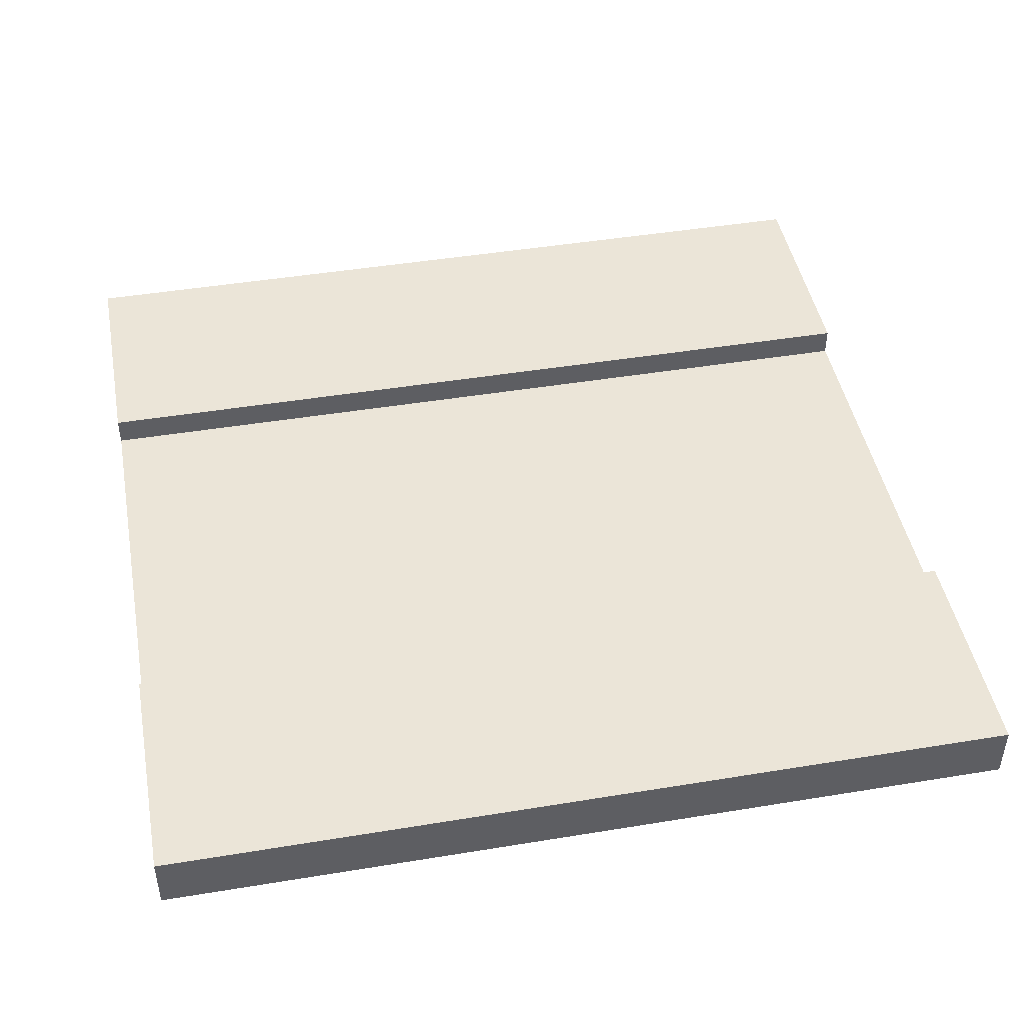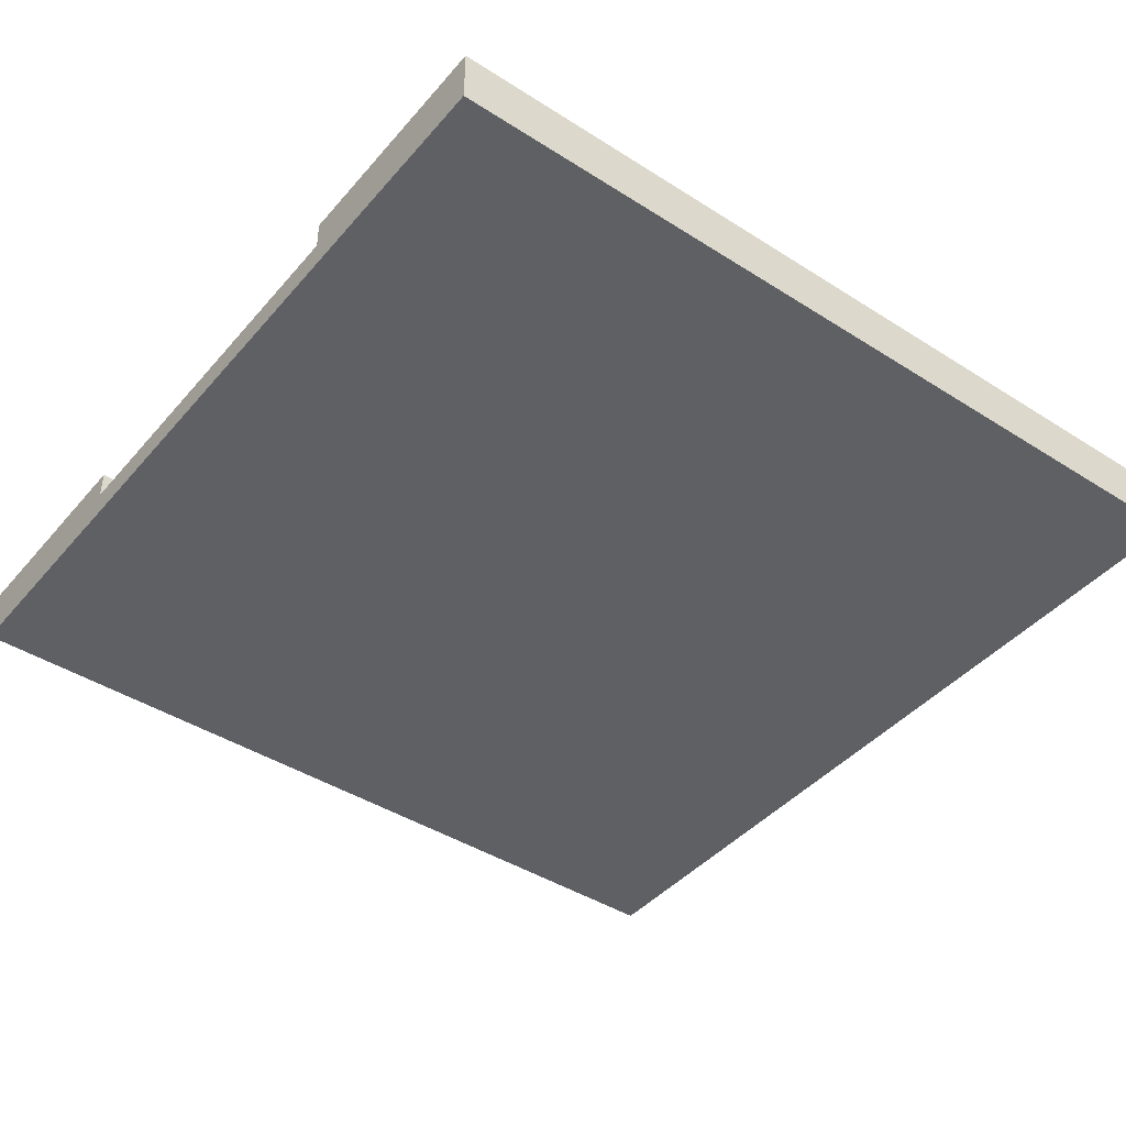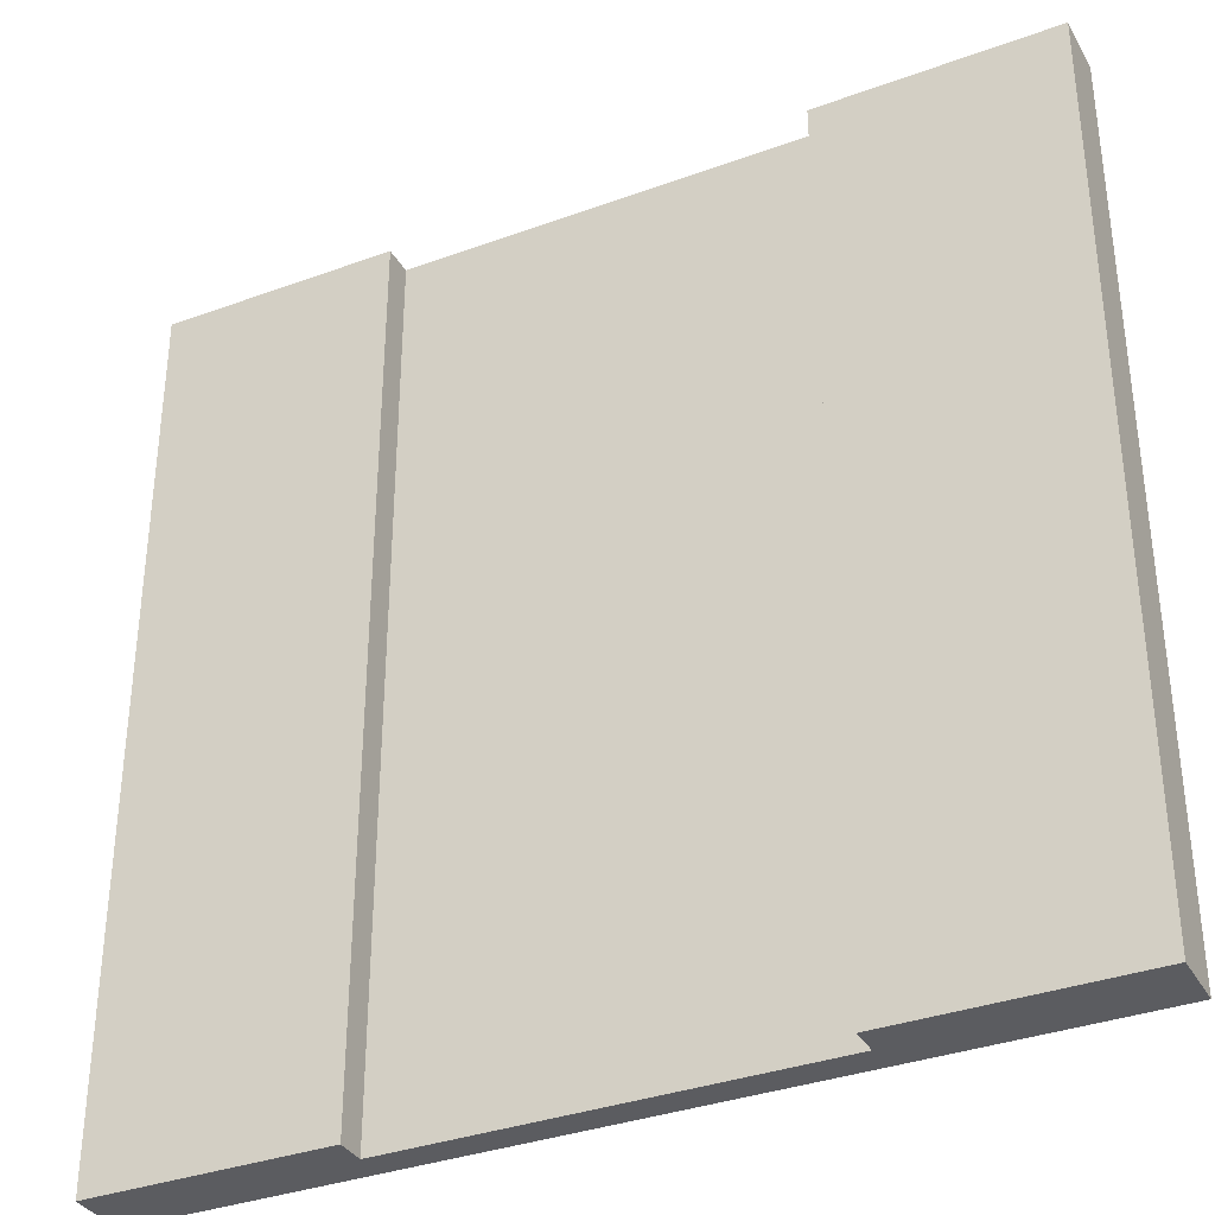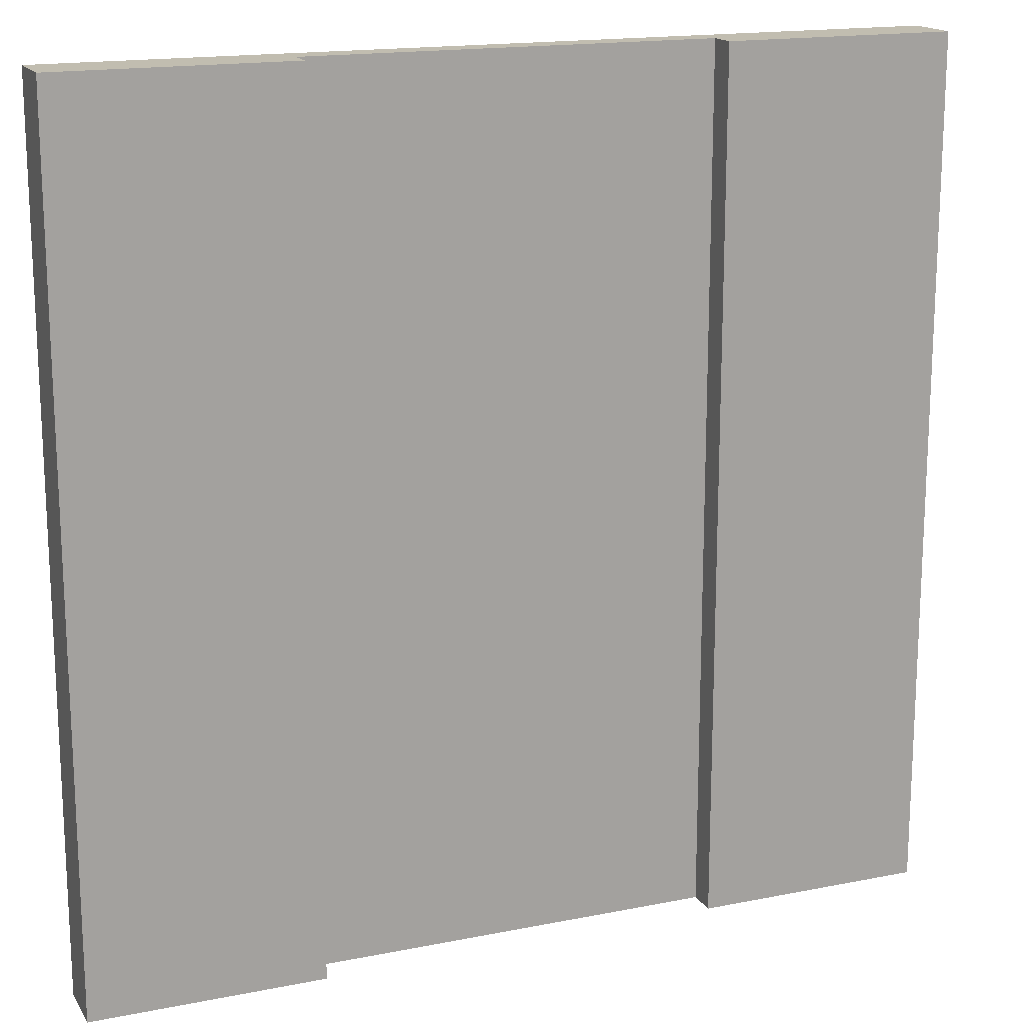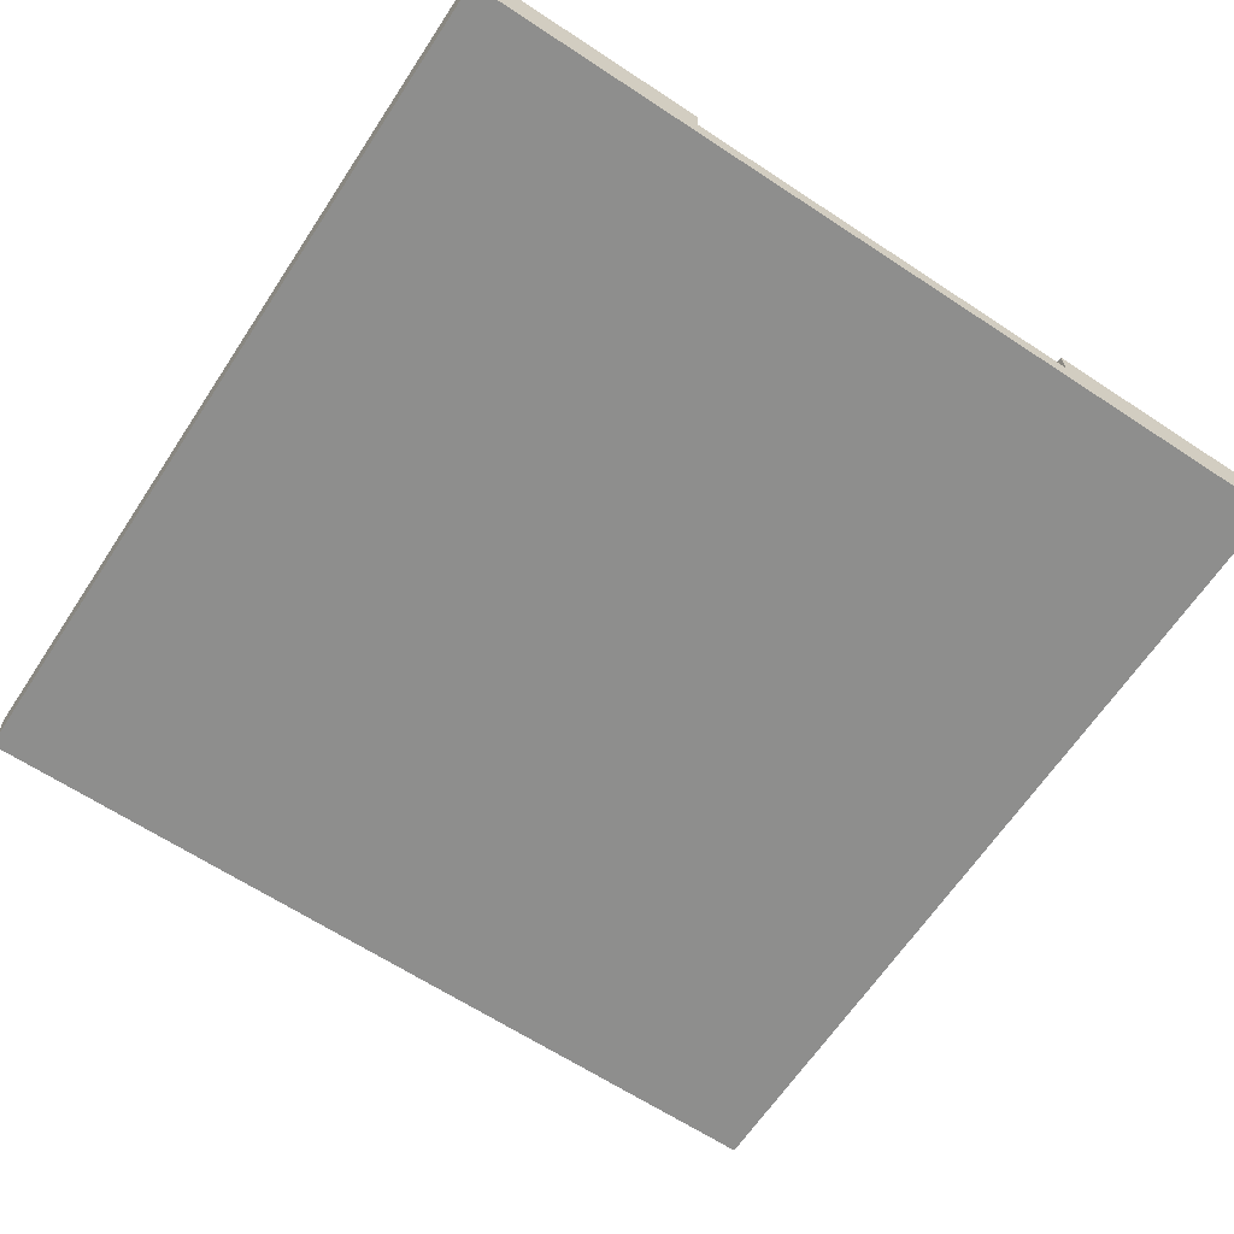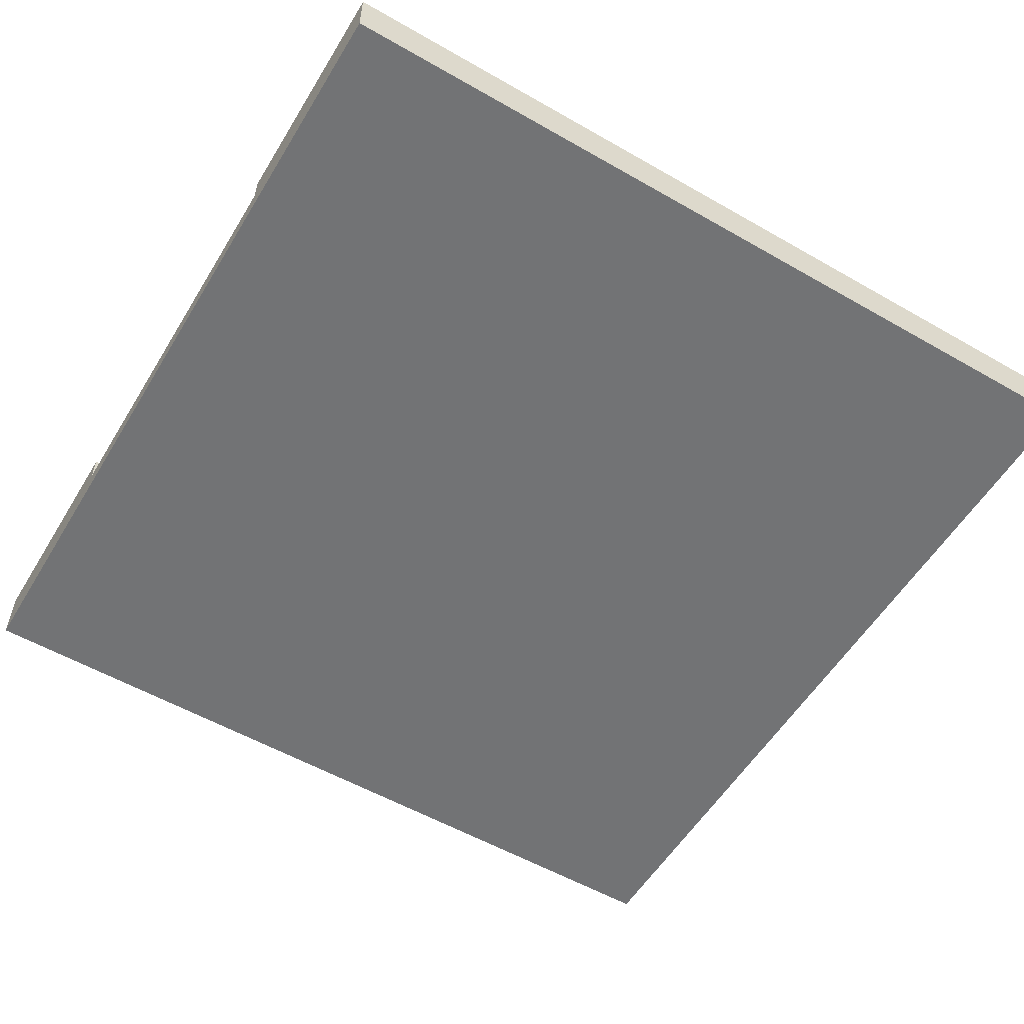
<metadata>
{"format":"obj","ext":"obj","renderer":"f3d","projection":"perspective","resolution":1024,"background":"white","views":[{"elev":45.7,"azim":79.3,"up":"+Y"},{"elev":-42.8,"azim":52.8,"up":"+Y"},{"elev":-35.0,"azim":-154.0,"up":"+Z"},{"elev":16.7,"azim":157.9,"up":"+Z"},{"elev":-64.9,"azim":146.5,"up":"+Y"},{"elev":-55.8,"azim":-121.0,"up":"+Y"}]}
</metadata>
<code>
v -15 0 15
v -15 0 -15
v -15 2 15
v -15 2 -15
v 7 1 15
v 7 1 -15
v 7 2 15
v 7 2 -15
v -7 1 15
v -7 1 -15
v -7 2 15
v -7 2 -15
v 15 0 15
v 15 0 -15
v 15 2 15
v 15 2 -15
v -15 0 15
v -15 2 15
v -7 0 15
v -7 1 15
v -7 2 15
v -6 0 15
v -6 1 15
v 6 0 15
v 6 1 15
v 7 0 15
v 7 1 15
v 7 2 15
v 15 0 15
v 15 2 15
v -15 0 -15
v -15 2 -15
v -7 0 -15
v -7 1 -15
v -7 2 -15
v -6 0 -15
v -6 1 -15
v 6 0 -15
v 6 1 -15
v 7 0 -15
v 7 1 -15
v 7 2 -15
v 15 0 -15
v 15 2 -15
v -15 0 15
v -7 0 15
v -6 0 15
v 6 0 15
v 7 0 15
v 15 0 15
v -14 0 14
v -7 0 14
v 7 0 14
v 14 0 14
v 0 0 10
v 1 0 10
v 0 0 4
v 1 0 4
v 0 0 -4
v 1 0 -4
v 0 0 -11
v 1 0 -11
v -14 0 -14
v -7 0 -14
v 7 0 -14
v 14 0 -14
v -15 0 -15
v -7 0 -15
v -6 0 -15
v 6 0 -15
v 7 0 -15
v 15 0 -15
v -7 1 15
v -6 1 15
v 6 1 15
v 7 1 15
v 0 1 10
v 1 1 10
v 0 1 4
v 1 1 4
v 0 1 -4
v 1 1 -4
v 0 1 -11
v 1 1 -11
v -7 1 -15
v -6 1 -15
v 6 1 -15
v 7 1 -15
v -15 2 15
v -7 2 15
v 7 2 15
v 15 2 15
v -15 2 -15
v -7 2 -15
v 7 2 -15
v 15 2 -15
f 3 2 1
f 4 2 3
f 7 6 5
f 8 6 7
f 9 10 11
f 11 10 12
f 13 14 15
f 15 14 16
f 19 18 17
f 20 18 19
f 21 18 20
f 22 20 19
f 23 20 22
f 24 23 22
f 25 23 24
f 26 25 24
f 27 25 26
f 29 27 26
f 29 28 27
f 30 28 29
f 31 32 33
f 33 32 34
f 34 32 35
f 33 34 36
f 36 34 37
f 36 37 38
f 38 37 39
f 38 39 40
f 40 39 41
f 40 41 43
f 41 42 43
f 43 42 44
f 51 46 45
f 52 47 46
f 52 46 51
f 53 50 49
f 53 49 48
f 54 50 53
f 55 48 47
f 56 48 55
f 57 55 47
f 57 56 55
f 58 48 56
f 58 56 57
f 59 57 47
f 59 58 57
f 60 48 58
f 60 58 59
f 61 59 47
f 61 60 59
f 62 48 60
f 62 60 61
f 63 51 45
f 63 52 51
f 64 47 52
f 64 52 63
f 65 53 48
f 65 54 53
f 66 50 54
f 66 54 65
f 67 63 45
f 67 64 63
f 68 47 64
f 68 64 67
f 69 62 61
f 69 47 68
f 69 61 47
f 70 48 62
f 70 62 69
f 70 65 48
f 71 66 65
f 71 65 70
f 72 50 66
f 72 66 71
f 74 75 77
f 77 75 78
f 74 77 79
f 77 78 79
f 78 75 80
f 79 78 80
f 74 79 81
f 79 80 81
f 80 75 82
f 81 80 82
f 74 81 83
f 81 82 83
f 82 75 84
f 83 82 84
f 73 74 85
f 74 83 86
f 85 74 86
f 83 84 86
f 84 75 87
f 86 84 87
f 75 76 87
f 87 76 88
f 89 90 93
f 93 90 94
f 91 92 95
f 95 92 96

</code>
